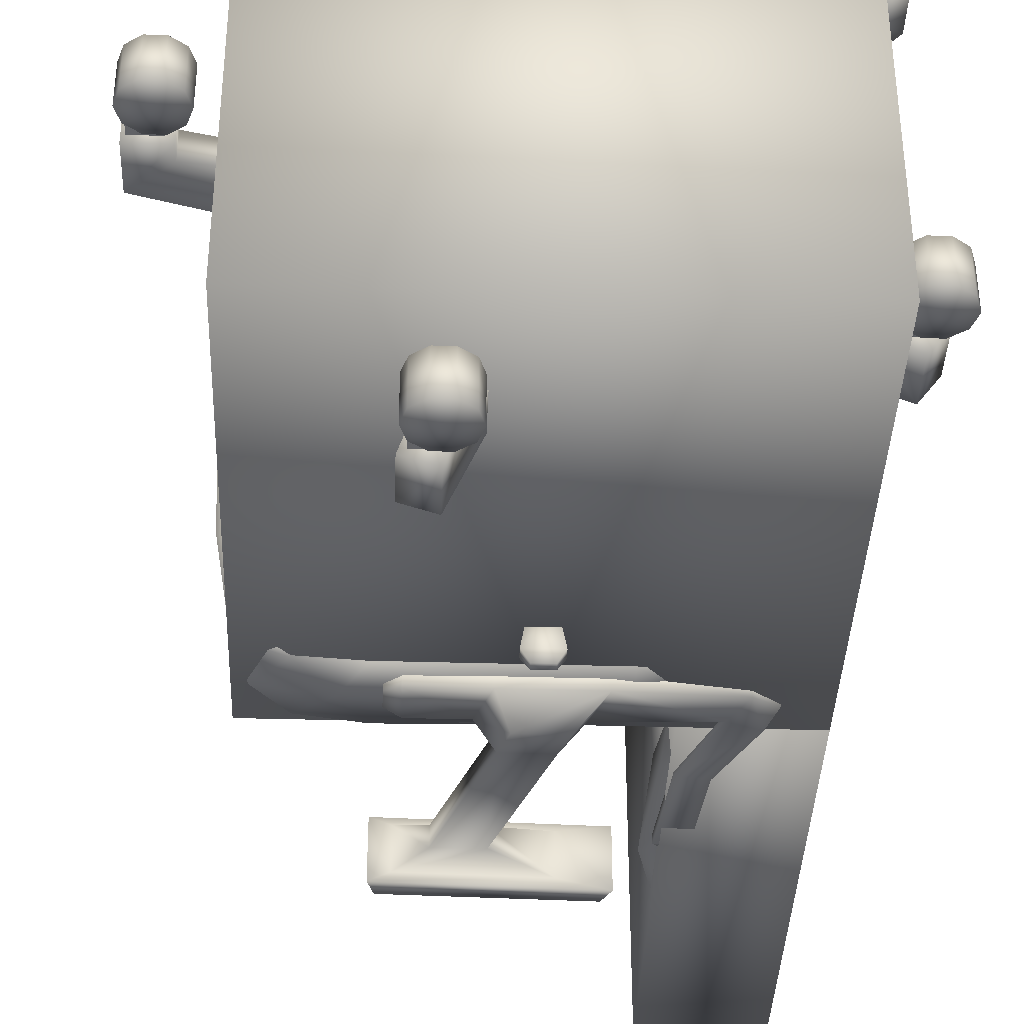
<metadata>
{"format":"obj","ext":"obj","renderer":"f3d","projection":"perspective","resolution":1024,"background":"white","views":[{"elev":-38.0,"azim":-2.1,"up":"+Z"}]}
</metadata>
<code>
o model.obj
v 2.196 5.824 2.581
v 2.843 6.166 2.563
v 2.37 12.58 2.477
v 1.974 12.72 2.477
v 2.864 13.04 2.477
v 2.666 13.31 2.477
v 2.469 5.824 0
v 3.105 6.166 0
v 3.126 13.16 0
v 2.939 13.43 0
v 2.632 12.71 0
v 2.248 12.85 0
v 3.043 6.166 1.348
v 2.877 13.41 1.348
v 2.57 12.69 1.348
v 2.407 5.824 1.348
v 3.064 13.14 1.348
v 2.186 12.82 1.348
v 1.874 9.356 2.657
v 1.231 9.385 2.657
v 2.135 9.356 0
v 1.504 9.385 0
v 2.074 9.356 1.348
v 1.442 9.385 1.348
v 2.011 7.664 2.735
v 1.345 7.545 2.735
v 2.273 7.664 0
v 1.618 7.545 0
v 2.211 7.664 1.348
v 1.557 7.545 1.348
v 1.783 6.483 2.735
v 2.057 6.483 0
v 1.995 6.483 1.348
v 2.417 6.697 2.735
v 2.679 6.697 0
v 2.617 6.697 1.348
v 2.196 5.824 -2.581
v 2.843 6.166 -2.563
v 2.37 12.58 -2.477
v 1.974 12.72 -2.477
v 2.864 13.04 -2.477
v 2.666 13.31 -2.477
v 3.043 6.166 -1.348
v 2.877 13.41 -1.348
v 2.57 12.69 -1.348
v 2.407 5.824 -1.348
v 3.064 13.14 -1.348
v 2.186 12.82 -1.348
v 1.874 9.356 -2.657
v 1.231 9.385 -2.657
v 2.074 9.356 -1.348
v 1.442 9.385 -1.348
v 2.011 7.664 -2.735
v 1.345 7.545 -2.735
v 2.211 7.664 -1.348
v 1.557 7.545 -1.348
v 1.783 6.483 -2.735
v 1.995 6.483 -1.348
v 2.417 6.697 -2.735
v 2.617 6.697 -1.348
v -3.166 5.346 2.762
v 1.752 5.724 2.694
v 1.254 6.619 2.68
v -3.447 5.089 0
v 2.16 5.585 0
v 1.661 6.547 0
v 1.688 6.168 2.777
v 2.096 6.051 0
v -3.003 6.089 2.807
v -3.298 5.893 0
v -2.574 6.608 2.806
v -2.553 5.57 2.829
v -2.833 5.43 0
v -2.856 6.426 0
v -2.844 5.268 2.776
v -3.124 5.011 0
v -3.362 5.147 1.624
v 2.041 5.627 1.624
v 1.542 6.618 1.588
v 1.977 6.088 1.634
v -3.214 5.955 1.634
v -2.749 5.473 1.624
v -2.787 6.48 1.625
v -3.04 5.069 1.624
v -1.763 5.638 2.821
v -1.763 5.498 0
v -2.103 6.138 2.903
v -1.763 6.763 2.806
v -2.043 6.583 0
v -1.763 5.541 1.624
v -1.959 6.653 1.624
v 0.9575 5.638 2.821
v 0.9929 4.926 0
v 0.9575 6.168 2.903
v 1.186 5.541 1.624
v 0.7068 6.75 2.782
v 1.105 6.658 0
v 0.9511 6.716 1.548
v -1.177 5.055 1.408
v -1.177 4.926 0
v 0.8989 5.055 1.408
v 1.266 5.493 0
v -3.166 5.346 -2.762
v 1.752 5.724 -2.694
v 1.254 6.619 -2.68
v 1.688 6.168 -2.777
v -3.003 6.089 -2.807
v -2.574 6.608 -2.806
v -2.553 5.57 -2.829
v -2.844 5.268 -2.776
v -3.362 5.147 -1.624
v 2.041 5.627 -1.624
v 1.542 6.618 -1.588
v 1.977 6.088 -1.634
v -3.214 5.955 -1.634
v -2.749 5.473 -1.624
v -2.787 6.48 -1.625
v -3.04 5.069 -1.624
v -1.763 5.638 -2.821
v -2.103 6.138 -2.903
v -1.763 6.763 -2.806
v -1.763 5.541 -1.624
v -1.959 6.653 -1.624
v 0.9575 5.638 -2.821
v 0.9575 6.168 -2.903
v 1.186 5.541 -1.624
v 0.7068 6.75 -2.782
v 0.9511 6.716 -1.548
v -1.177 5.055 -1.408
v 0.8989 5.055 -1.408
v -0.1554 4.974 -3.256
v -0.1554 5.075 -3.268
v 0.1114 5.075 -3.268
v 0.1114 4.974 -3.255
v -0.2598 4.968 -3.079
v -0.2598 5.118 -3.098
v 0.2158 5.118 -3.097
v 0.2158 4.968 -3.078
v -0.164 5.011 -2.529
v -0.164 5.213 -2.554
v 0.1199 5.213 -2.554
v 0.1199 5.011 -2.528
v -0.02556 5.197 -1.457
v -0.1005 5.268 -1.465
v -0.1008 5.108 -2.543
v -0.02583 5.038 -2.534
v 0.05677 5.267 -1.465
v 0.0565 5.101 -2.542
v -0.0217 5.341 -1.474
v -0.02197 5.179 -2.552
v -1.765 8.446 2.891
v 0.8765 8.542 2.891
v -1.69 8.833 2.952
v 0.7609 8.906 2.952
v -1.765 8.446 3.7
v 0.8765 8.542 3.7
v -1.69 8.817 3.632
v 0.7609 8.89 3.632
v -1.105 8.296 3.074
v -0.4791 8.296 3.074
v -0.3107 6.081 3.357
v 0.3172 6.081 3.357
v -1.105 8.296 3.357
v -0.4791 8.296 3.357
v 0.2537 8.498 3.584
v -1.51 8.436 3.584
v 0.2537 8.491 3.001
v -1.51 8.429 3.001
v 0.1863 6.437 3.074
v -0.4414 6.437 3.074
v 0.1863 6.437 3.357
v -0.4414 6.437 3.357
v -0.485 5.801 2.999
v 0.7085 5.802 2.998
v -0.6954 6.363 2.997
v 0.4975 6.362 2.998
v -0.485 5.801 2.842
v 0.4975 6.362 2.718
v 0.7085 5.802 2.718
v 2.174 6.026 2.886
v 1.935 6.47 2.896
v 2.174 6.026 2.616
v 1.935 6.47 2.616
v 2.495 6.258 2.835
v 2.355 6.672 2.86
v 2.495 6.258 2.628
v 2.355 6.672 2.731
v 1.461 9.225 2.72
v 1.461 9.225 2.656
v 1.656 9.23 2.72
v 1.656 9.23 2.656
v 1.484 7.573 2.851
v 1.484 7.573 2.733
v 1.888 7.64 2.851
v 1.888 7.64 2.733
v 1.362 9.04 2.787
v 1.362 9.04 2.668
v 1.774 9.054 2.787
v 1.774 9.054 2.668
v -1.422 6.374 2.861
v -1.422 6.374 2.997
v -1.422 5.815 2.999
v -1.422 5.815 2.841
v -1.622 6.243 2.884
v -1.622 6.243 2.953
v -1.622 5.946 2.955
v -1.622 5.946 2.864
v -1.765 8.446 -2.891
v 0.8765 8.542 -2.891
v -1.69 8.833 -2.952
v 0.7609 8.906 -2.952
v -1.765 8.446 -3.7
v 0.8765 8.542 -3.7
v -1.69 8.817 -3.632
v 0.7609 8.89 -3.632
v -1.105 8.296 -3.074
v -0.4791 8.296 -3.074
v -0.3107 6.081 -3.357
v 0.3172 6.081 -3.357
v -1.105 8.296 -3.357
v -0.4791 8.296 -3.357
v 0.2537 8.498 -3.584
v -1.51 8.436 -3.584
v 0.2537 8.491 -3.001
v -1.51 8.429 -3.001
v 0.1863 6.437 -3.074
v -0.4414 6.437 -3.074
v 0.1863 6.437 -3.357
v -0.4414 6.437 -3.357
v -0.485 5.801 -2.999
v 0.7085 5.802 -2.998
v -0.6954 6.363 -2.997
v 0.4975 6.362 -2.998
v -0.485 5.801 -2.842
v 0.4975 6.362 -2.718
v 0.7085 5.802 -2.718
v 2.174 6.026 -2.886
v 1.935 6.47 -2.896
v 2.174 6.026 -2.616
v 1.935 6.47 -2.616
v 2.495 6.258 -2.835
v 2.355 6.672 -2.86
v 2.495 6.258 -2.628
v 2.355 6.672 -2.731
v 1.461 9.225 -2.72
v 1.461 9.225 -2.656
v 1.656 9.23 -2.72
v 1.656 9.23 -2.656
v 1.484 7.573 -2.851
v 1.484 7.573 -2.733
v 1.888 7.64 -2.851
v 1.888 7.64 -2.733
v 1.362 9.04 -2.787
v 1.362 9.04 -2.668
v 1.774 9.054 -2.787
v 1.774 9.054 -2.668
v -1.422 6.374 -2.861
v -1.422 6.374 -2.997
v -1.422 5.815 -2.999
v -1.422 5.815 -2.841
v -1.622 6.243 -2.884
v -1.622 6.243 -2.953
v -1.622 5.946 -2.955
v -1.622 5.946 -2.864
v 0.3059 2.83 0
v 0.3059 4.926 0
v 0.2167 2.83 0.2154
v 0.2167 4.948 0.2154
v 0.001301 2.83 0.3046
v 0.001301 4.955 0.3046
v -0.2141 2.83 0.2154
v -0.2141 4.948 0.2154
v -0.3033 2.83 0
v -0.3033 4.926 0
v -0.2141 2.83 -0.2154
v -0.2141 4.948 -0.2154
v 0.001301 2.83 -0.3046
v 0.001301 4.955 -0.3046
v 0.2167 2.83 -0.2154
v 0.2167 4.948 -0.2154
v 0 1.84 0.7026
v 0 2.83 0.7026
v -0.413 1.84 0.5684
v -0.413 2.83 0.5684
v -0.6682 1.84 0.2171
v -0.6682 2.83 0.2171
v -0.6682 1.84 -0.2171
v -0.6682 2.83 -0.2171
v -0.413 1.84 -0.5684
v -0.413 2.83 -0.5684
v -0 1.84 -0.7026
v -0 2.83 -0.7026
v 0.413 1.84 -0.5684
v 0.413 2.83 -0.5684
v 0.6682 1.84 -0.2171
v 0.6682 2.83 -0.2171
v 0.6682 1.84 0.2171
v 0.6682 2.83 0.2171
v 0.413 1.84 0.5684
v 0.413 2.83 0.5684
v 0 2.595 0.7026
v -0.413 2.595 0.5684
v -0.6682 2.595 0.2171
v -0.6682 2.595 -0.2171
v -0.413 2.595 -0.5684
v -0 2.595 -0.7026
v 0.413 2.595 -0.5684
v 0.6682 2.595 -0.2171
v 0.6682 2.595 0.2171
v 0.413 2.595 0.5684
v -4.196 1.593 0.2171
v -4.196 1.593 -0.2171
v -3.672 1.158 0.2171
v -3.672 1.158 -0.2171
v -3.672 0.9156 -0.2171
v -4.196 0.9156 -0.2171
v -3.672 0.9156 0.2171
v -4.196 0.9156 0.2171
v -1.503 1.593 -3.923
v -1.341 1.158 -3.425
v -1.09 1.593 -4.058
v -0.9281 1.158 -3.559
v -0.9281 0.9156 -3.559
v -1.09 0.9156 -4.058
v -1.503 0.9156 -3.923
v -1.341 0.9156 -3.425
v 3.267 1.593 -2.642
v 2.843 1.158 -2.334
v 3.522 1.593 -2.291
v 3.098 1.158 -1.982
v 3.098 0.9156 -1.982
v 3.522 0.9156 -2.291
v 3.267 0.9156 -2.642
v 2.843 0.9156 -2.334
v 3.522 1.593 2.291
v 3.098 1.158 1.982
v 3.267 1.593 2.642
v 2.843 1.158 2.334
v 2.843 0.9156 2.334
v 3.267 0.9156 2.642
v 3.522 0.9156 2.291
v 3.098 0.9156 1.982
v -1.09 1.593 4.058
v -0.9281 1.158 3.559
v -1.503 1.593 3.923
v -1.341 1.158 3.425
v -1.341 0.9156 3.425
v -1.503 0.9156 3.923
v -1.09 0.9156 4.058
v -0.9281 0.9156 3.559
v -0 1.84 -0
v -0 2.83 -0
v -4.219 0.3586 -0.295
v -4.219 0.3586 0.295
v -4.147 0.5794 -0.295
v -4.147 0.5794 0.295
v -3.959 0.7159 -0.295
v -3.959 0.7159 0.295
v -3.727 0.7159 -0.295
v -3.727 0.7159 0.295
v -3.539 0.5794 -0.295
v -3.539 0.5794 0.295
v -3.467 0.3586 -0.295
v -3.467 0.3586 0.295
v -3.539 0.1377 -0.295
v -3.539 0.1377 0.295
v -3.727 0.001205 -0.295
v -3.727 0.001205 0.295
v -3.959 0.001205 -0.295
v -3.959 0.001205 0.295
v -4.147 0.1377 -0.295
v -4.147 0.1377 0.295
v -3.843 0.3586 0.3661
v -3.843 0.3586 -0.3661
v -3.727 0.7159 -0.1121
v -3.771 0.9168 -0.1121
v -4.147 0.5794 -0.1121
v -4.148 0.9168 -0.1121
v -4.147 0.5794 0.1121
v -4.148 0.9168 0.1121
v -3.771 0.9168 0.1121
v -3.727 0.7159 0.1121
v -1.478 0.3586 3.455
v -1.406 0.1377 3.455
v -1.406 0.1377 4.045
v -1.478 0.3586 4.045
v -1.406 0.5794 4.045
v -1.102 0.3586 4.116
v -1.406 0.5794 3.455
v -1.102 0.3586 3.384
v -1.218 0.7159 4.045
v -1.218 0.7159 3.455
v -0.9861 0.7159 4.045
v -0.9861 0.7159 3.455
v -0.7982 0.5794 4.045
v -0.7982 0.5794 3.455
v -0.7265 0.3586 3.455
v -0.7265 0.3586 4.045
v -0.7982 0.1377 3.455
v -0.7982 0.1377 4.045
v -0.9861 0.001205 3.455
v -0.9861 0.001205 4.045
v -1.218 0.001205 3.455
v -1.218 0.001205 4.045
v -1.406 0.5794 3.638
v -1.406 0.5794 3.862
v -1.407 0.9168 3.862
v -1.407 0.9168 3.638
v -0.9861 0.7159 3.638
v -1.03 0.9168 3.638
v -0.9861 0.7159 3.862
v -1.03 0.9168 3.862
v -1.478 0.3586 -4.045
v -1.406 0.1377 -4.045
v -1.406 0.1377 -3.455
v -1.478 0.3586 -3.455
v -1.406 0.5794 -3.455
v -1.102 0.3586 -3.384
v -1.406 0.5794 -4.045
v -1.102 0.3586 -4.116
v -1.218 0.7159 -3.455
v -1.218 0.7159 -4.045
v -0.9861 0.7159 -3.455
v -0.9861 0.7159 -4.045
v -0.7982 0.5794 -3.455
v -0.7982 0.5794 -4.045
v -0.7265 0.3586 -4.045
v -0.7265 0.3586 -3.455
v -0.7982 0.1377 -4.045
v -0.7982 0.1377 -3.455
v -0.9861 0.001205 -4.045
v -0.9861 0.001205 -3.455
v -1.218 0.001205 -4.045
v -1.218 0.001205 -3.455
v -1.406 0.5794 -3.862
v -1.406 0.5794 -3.638
v -1.407 0.9168 -3.638
v -1.407 0.9168 -3.862
v -0.9861 0.7159 -3.862
v -1.03 0.9168 -3.862
v -0.9861 0.7159 -3.638
v -1.03 0.9168 -3.638
v 2.921 0.3586 -2.603
v 2.993 0.1377 -2.603
v 2.993 0.1377 -2.013
v 2.921 0.3586 -2.013
v 2.993 0.5794 -2.013
v 3.297 0.3586 -1.942
v 2.993 0.5794 -2.603
v 3.297 0.3586 -2.675
v 3.181 0.7159 -2.013
v 3.181 0.7159 -2.603
v 3.413 0.7159 -2.013
v 3.413 0.7159 -2.603
v 3.601 0.5794 -2.013
v 3.601 0.5794 -2.603
v 3.673 0.3586 -2.603
v 3.673 0.3586 -2.013
v 3.601 0.1377 -2.603
v 3.601 0.1377 -2.013
v 3.413 0.001205 -2.603
v 3.413 0.001205 -2.013
v 3.181 0.001205 -2.603
v 3.181 0.001205 -2.013
v 2.993 0.5794 -2.421
v 2.993 0.5794 -2.196
v 2.993 0.9168 -2.196
v 2.993 0.9168 -2.421
v 3.413 0.7159 -2.421
v 3.37 0.9168 -2.421
v 3.413 0.7159 -2.196
v 3.37 0.9168 -2.196
v 2.921 0.3586 2.013
v 2.993 0.1377 2.013
v 2.993 0.1377 2.604
v 2.921 0.3586 2.604
v 2.993 0.5794 2.604
v 3.297 0.3586 2.675
v 2.993 0.5794 2.013
v 3.297 0.3586 1.942
v 3.181 0.7159 2.604
v 3.181 0.7159 2.013
v 3.413 0.7159 2.604
v 3.413 0.7159 2.013
v 3.601 0.5794 2.604
v 3.601 0.5794 2.013
v 3.673 0.3586 2.013
v 3.673 0.3586 2.604
v 3.601 0.1377 2.013
v 3.601 0.1377 2.604
v 3.413 0.001205 2.013
v 3.413 0.001205 2.604
v 3.181 0.001205 2.013
v 3.181 0.001205 2.604
v 2.993 0.5794 2.196
v 2.993 0.5794 2.421
v 2.993 0.9168 2.421
v 2.993 0.9168 2.196
v 3.413 0.7159 2.196
v 3.37 0.9168 2.196
v 3.413 0.7159 2.421
v 3.37 0.9168 2.421
g base
f 2 1 16 13
f 25 29 23 19
f 6 5 17 14
f 1 31 33 16
f 19 20 26 25
f 4 3 5 6
f 3 15 17 5
f 24 22 28 30
f 12 18 14 10
f 16 7 8 13
f 13 8 35 36
f 17 9 10 14
f 21 23 29 27
f 15 11 9 17
f 20 24 30 26
f 18 4 6 14
f 19 3 4 20
f 23 15 3 19
f 24 18 12 22
f 21 11 15 23
f 20 4 18 24
f 25 34 36 29
f 28 32 33 30
f 34 25 26 31
f 31 26 30 33
f 35 27 29 36
f 34 2 13 36
f 32 7 16 33
f 34 31 1
f 1 2 34
f 43 46 37 38
f 49 51 55 53
f 44 47 41 42
f 46 58 57 37
f 53 54 50 49
f 42 41 39 40
f 41 47 45 39
f 56 28 22 52
f 10 44 48 12
f 43 8 7 46
f 60 35 8 43
f 44 10 9 47
f 27 55 51 21
f 47 9 11 45
f 54 56 52 50
f 44 42 40 48
f 50 40 39 49
f 49 39 45 51
f 22 12 48 52
f 51 45 11 21
f 52 48 40 50
f 55 60 59 53
f 56 58 32 28
f 57 54 53 59
f 58 56 54 57
f 60 55 27 35
f 60 43 38 59
f 58 46 7 32
f 37 57 59
f 59 38 37
f 62 92 95 78
f 63 67 80 79
f 61 69 81 77
f 67 62 78 80
f 69 71 83 81
f 72 75 84 82
f 71 88 91 83
f 87 71 69
f 72 69 61
f 75 61 77 84
f 90 82 73 86
f 79 80 68 66
f 77 81 70 64
f 80 78 65 68
f 81 83 74 70
f 82 84 76 73
f 98 79 66 97
f 84 77 64 76
f 82 90 85 72
f 79 98 96 63
f 87 72 85
f 88 71 87
f 91 88 96 98
f 99 100 93 101
f 83 91 89 74
f 85 90 95 92
f 72 87 69
f 61 75 72
f 87 85 92 94
f 88 87 94 96
f 89 91 98 97
f 95 101 93 102
f 96 94 67
f 67 63 96
f 67 94 92
f 92 62 67
f 90 86 100 99
f 95 90 99 101
f 65 78 95 102
f 112 126 124 104
f 113 114 106 105
f 111 115 107 103
f 114 112 104 106
f 115 117 108 107
f 116 118 110 109
f 117 123 121 108
f 107 108 120
f 103 107 109
f 118 111 103 110
f 86 73 116 122
f 66 68 114 113
f 64 70 115 111
f 68 65 112 114
f 70 74 117 115
f 73 76 118 116
f 97 66 113 128
f 76 64 111 118
f 109 119 122 116
f 105 127 128 113
f 119 109 120
f 120 108 121
f 128 127 121 123
f 130 93 100 129
f 74 89 123 117
f 124 126 122 119
f 107 120 109
f 109 110 103
f 125 124 119 120
f 127 125 120 121
f 97 128 123 89
f 102 93 130 126
f 106 125 127
f 127 105 106
f 124 125 106
f 106 104 124
f 129 100 86 122
f 130 129 122 126
f 102 126 112 65
f 131 132 133 134
f 135 136 132 131
f 137 138 134 133
f 138 135 131 134
f 136 137 133 132
f 139 140 136 135
f 141 142 138 137
f 142 139 135 138
f 140 141 137 136
f 139 142 141 140
f 143 144 145 146
f 147 143 146 148
f 144 149 150 145
f 150 149 147 148
f 154 152 151 153
f 156 158 157 155
f 158 156 152 154
f 157 158 154 153
f 155 157 153 151
f 159 160 169 170
f 161 162 171 172
f 162 161 173 174
f 160 164 171 169
f 163 164 165 166
f 164 160 167 165
f 160 159 168 167
f 159 163 166 168
f 171 164 163 172
f 172 163 159 170
f 172 170 175
f 169 171 176
f 170 169 176 175
f 174 173 177 179
f 175 176 178 200
f 206 205 204 207
f 185 184 186 187
f 161 172 175
f 175 173 161
f 162 174 176
f 176 171 162
f 176 174 180 181
f 174 179 182 180
f 179 178 183 182
f 178 176 181 183
f 180 182 186 184
f 189 188 190 191
f 183 181 192 193
f 181 185 194 192
f 185 187 195 194
f 196 188 189 197
f 198 190 188 196
f 199 191 190 198
f 193 192 196 197
f 192 194 198 196
f 194 195 199 198
f 180 184 185
f 185 181 180
f 156 155 166 165
f 152 156 165 167
f 151 152 167 168
f 168 166 155 151
f 201 175 200
f 201 202 173 175
f 202 203 177 173
f 204 205 201 200
f 205 206 202 201
f 206 207 203 202
f 210 208 209 211
f 212 214 215 213
f 211 209 213 215
f 210 211 215 214
f 208 210 214 212
f 227 226 217 216
f 229 228 219 218
f 231 230 218 219
f 226 228 221 217
f 223 222 221 220
f 222 224 217 221
f 224 225 216 217
f 225 223 220 216
f 229 220 221 228
f 227 216 220 229
f 232 227 229
f 233 228 226
f 232 233 226 227
f 236 234 230 231
f 257 235 233 232
f 264 261 262 263
f 244 243 241 242
f 232 229 218
f 218 230 232
f 233 231 219
f 219 228 233
f 238 237 231 233
f 237 239 236 231
f 239 240 235 236
f 240 238 233 235
f 241 243 239 237
f 248 247 245 246
f 250 249 238 240
f 249 251 242 238
f 251 252 244 242
f 254 246 245 253
f 253 245 247 255
f 255 247 248 256
f 254 253 249 250
f 253 255 251 249
f 255 256 252 251
f 242 241 237
f 237 238 242
f 222 223 212 213
f 224 222 213 209
f 225 224 209 208
f 208 212 223 225
f 257 232 258
f 232 230 259 258
f 230 234 260 259
f 257 258 262 261
f 258 259 263 262
f 259 260 264 263
f 267 265 266 268
f 269 267 268 270
f 271 269 270 272
f 273 271 272 274
f 275 273 274 276
f 277 275 276 278
f 279 277 278 280
f 265 279 280 266
f 285 283 302 303
f 289 287 304 305
f 293 291 306 307
f 297 295 308 309
f 281 299 310 301
f 301 282 284 302
f 302 284 286 303
f 303 286 288 304
f 304 288 290 305
f 305 290 292 306
f 306 292 294 307
f 307 294 296 308
f 308 296 298 309
f 309 298 300 310
f 310 300 282 301
f 285 303 311 313
f 303 304 312 311
f 304 287 314 312
f 314 287 285 313
f 316 315 317 318
f 312 314 315 316
f 314 313 317 315
f 313 311 318 317
f 311 312 316 318
f 321 322 323 324
f 320 319 325 326
f 324 323 326 325
f 289 305 319 320
f 305 306 321 319
f 306 291 322 321
f 322 320 326 323
f 319 321 324 325
f 322 291 289 320
f 329 330 331 332
f 328 327 333 334
f 332 331 334 333
f 293 307 327 328
f 307 308 329 327
f 308 295 330 329
f 330 328 334 331
f 327 329 332 333
f 330 295 293 328
f 337 338 339 340
f 336 335 341 342
f 340 339 342 341
f 297 309 335 336
f 309 310 337 335
f 310 299 338 337
f 338 336 342 339
f 335 337 340 341
f 338 299 297 336
f 345 346 347 348
f 344 343 349 350
f 348 347 350 349
f 281 301 343 344
f 301 302 345 343
f 302 283 346 345
f 346 344 350 347
f 343 345 348 349
f 346 283 281 344
f 351 281 283
f 351 283 285
f 351 287 289
f 351 289 291
f 351 291 293
f 351 293 295
f 351 295 297
f 351 297 299
f 351 299 281
f 285 287 351
f 352 284 282
f 352 286 284
f 352 288 286
f 352 290 288
f 352 292 290
f 352 294 292
f 352 296 294
f 352 298 296
f 352 300 298
f 352 282 300
f 356 354 373
f 353 355 374
f 358 356 373
f 355 357 374
f 360 358 373
f 357 359 374
f 362 360 373
f 359 361 374
f 363 361 362 364
f 364 362 373
f 361 363 374
f 365 363 364 366
f 366 364 373
f 363 365 374
f 367 365 366 368
f 368 366 373
f 365 367 374
f 369 367 368 370
f 370 368 373
f 367 369 374
f 371 369 370 372
f 372 370 373
f 369 371 374
f 353 371 372 354
f 354 372 373
f 371 353 374
f 357 355 356 358
f 353 354 356 355
f 361 359 360 362
f 358 360 359 357
f 375 377 378 376
f 377 379 380 378
f 380 379 382 381
f 382 375 376 381
f 383 384 385 386
f 387 386 388
f 383 389 390
f 391 387 388
f 389 392 390
f 393 391 388
f 392 394 390
f 395 393 388
f 394 396 390
f 397 396 395 398
f 398 395 388
f 396 397 390
f 399 397 398 400
f 400 398 388
f 397 399 390
f 401 399 400 402
f 402 400 388
f 399 401 390
f 403 401 402 404
f 404 402 388
f 401 403 390
f 384 403 404 385
f 385 404 388
f 403 384 390
f 386 385 388
f 384 383 390
f 392 389 387 391
f 383 386 387 389
f 396 394 393 395
f 391 393 394 392
f 405 406 407 408
f 409 405 408 410
f 407 406 411 412
f 411 409 410 412
f 413 414 415 416
f 417 416 418
f 413 419 420
f 421 417 418
f 419 422 420
f 423 421 418
f 422 424 420
f 425 423 418
f 424 426 420
f 427 426 425 428
f 428 425 418
f 426 427 420
f 429 427 428 430
f 430 428 418
f 427 429 420
f 431 429 430 432
f 432 430 418
f 429 431 420
f 433 431 432 434
f 434 432 418
f 431 433 420
f 414 433 434 415
f 415 434 418
f 433 414 420
f 416 415 418
f 414 413 420
f 422 419 417 421
f 413 416 417 419
f 426 424 423 425
f 421 423 424 422
f 435 436 437 438
f 439 435 438 440
f 437 436 441 442
f 441 439 440 442
f 443 444 445 446
f 447 446 448
f 443 449 450
f 451 447 448
f 449 452 450
f 453 451 448
f 452 454 450
f 455 453 448
f 454 456 450
f 457 456 455 458
f 458 455 448
f 456 457 450
f 459 457 458 460
f 460 458 448
f 457 459 450
f 461 459 460 462
f 462 460 448
f 459 461 450
f 463 461 462 464
f 464 462 448
f 461 463 450
f 444 463 464 445
f 445 464 448
f 463 444 450
f 446 445 448
f 444 443 450
f 452 449 447 451
f 443 446 447 449
f 456 454 453 455
f 451 453 454 452
f 465 466 467 468
f 469 465 468 470
f 467 466 471 472
f 471 469 470 472
f 473 474 475 476
f 477 476 478
f 473 479 480
f 481 477 478
f 479 482 480
f 483 481 478
f 482 484 480
f 485 483 478
f 484 486 480
f 487 486 485 488
f 488 485 478
f 486 487 480
f 489 487 488 490
f 490 488 478
f 487 489 480
f 491 489 490 492
f 492 490 478
f 489 491 480
f 493 491 492 494
f 494 492 478
f 491 493 480
f 474 493 494 475
f 475 494 478
f 493 474 480
f 476 475 478
f 474 473 480
f 482 479 477 481
f 473 476 477 479
f 486 484 483 485
f 481 483 484 482
f 495 496 497 498
f 499 495 498 500
f 497 496 501 502
f 501 499 500 502
v -3.184 0 -2.803
v 3.057 0 -2.803
v -3.184 6.721 -2.803
v 3.057 6.721 -2.803
v -3.184 0 2.803
v 3.057 0 2.803
v -3.184 6.721 2.803
v 3.057 6.721 2.803
g collide
f 506 504 503 505
f 508 510 509 507
f 508 507 503 504
f 510 508 504 506
f 509 510 506 505
f 507 509 505 503
v 1.438 6.721 -2.803
v 3.057 6.721 -2.803
v 1.438 13.28 -2.803
v 3.057 13.28 -2.803
v 1.438 6.721 2.803
v 3.057 6.721 2.803
v 1.438 13.28 2.803
v 3.057 13.28 2.803
g collide
f 514 512 511 513
f 516 518 517 515
f 516 515 511 512
f 518 516 512 514
f 517 518 514 513
f 515 517 513 511

</code>
